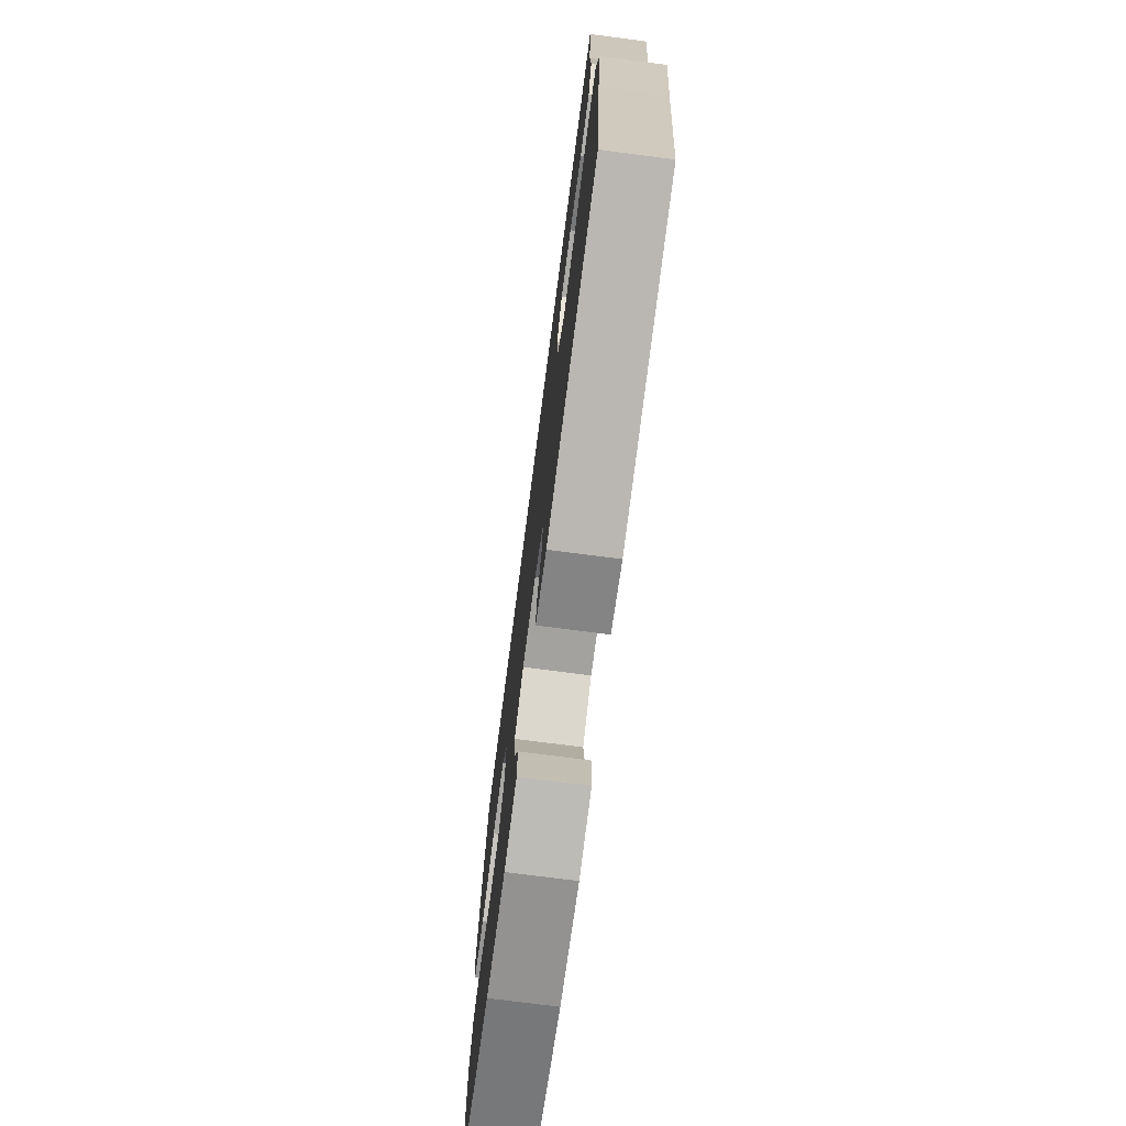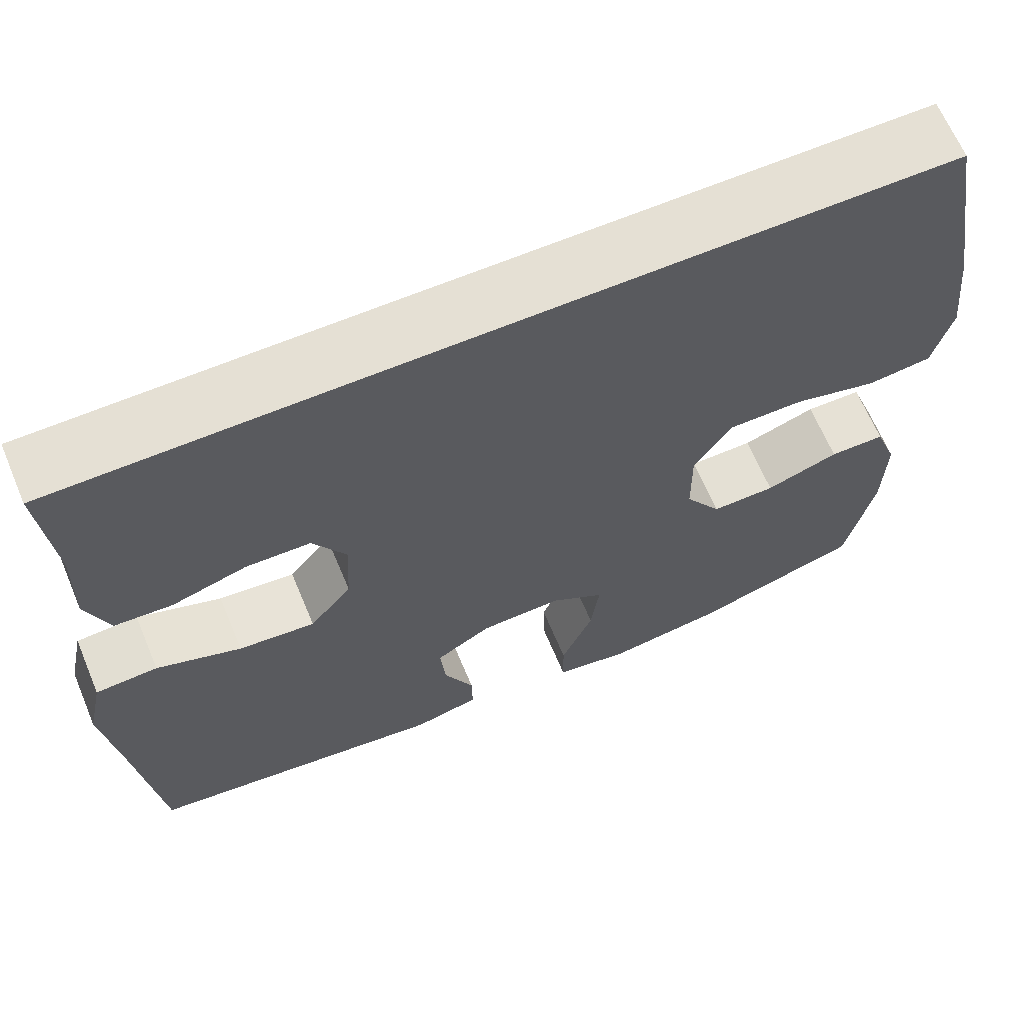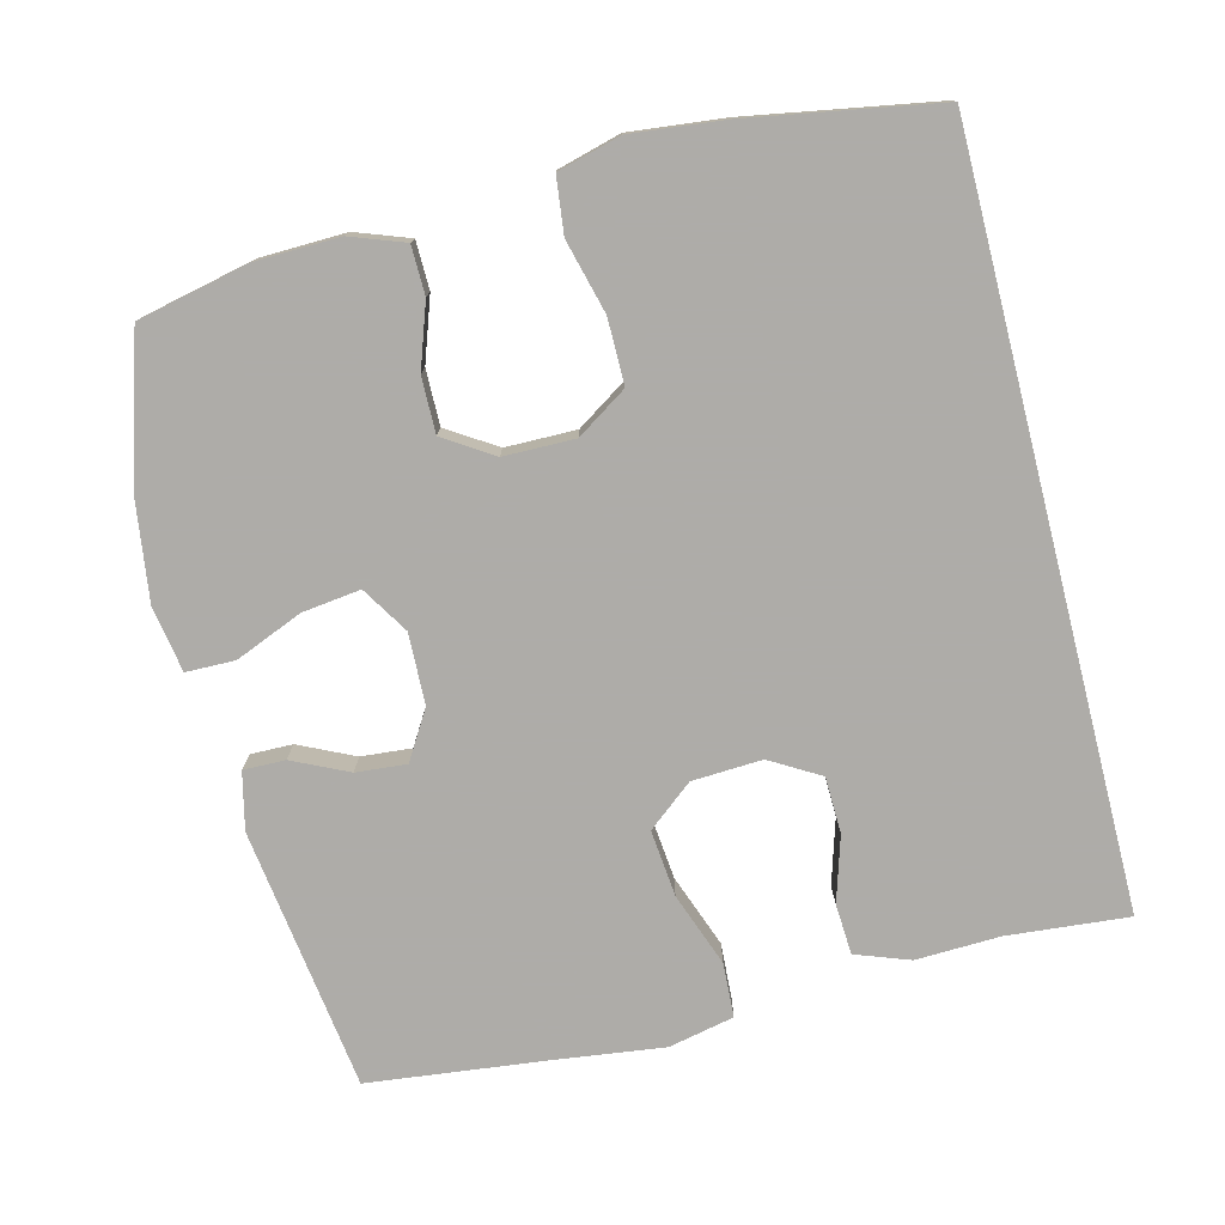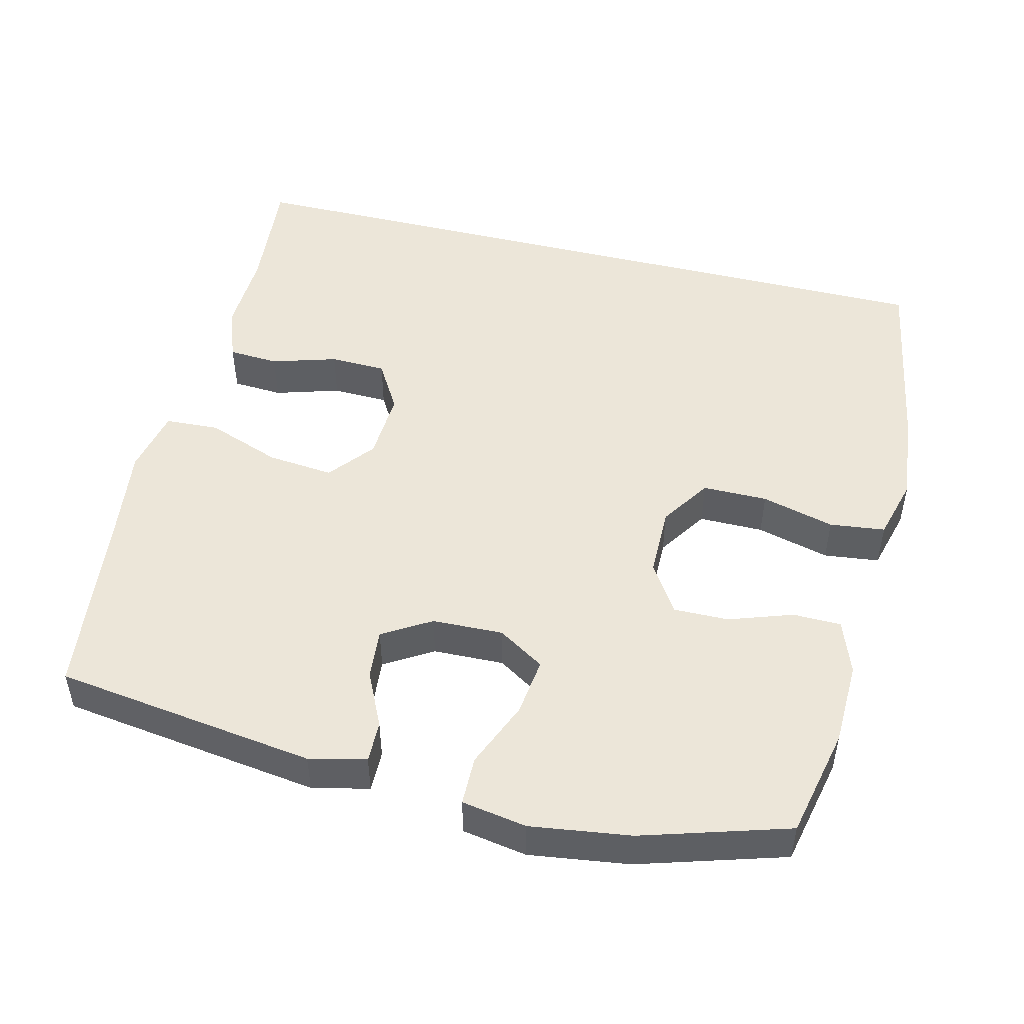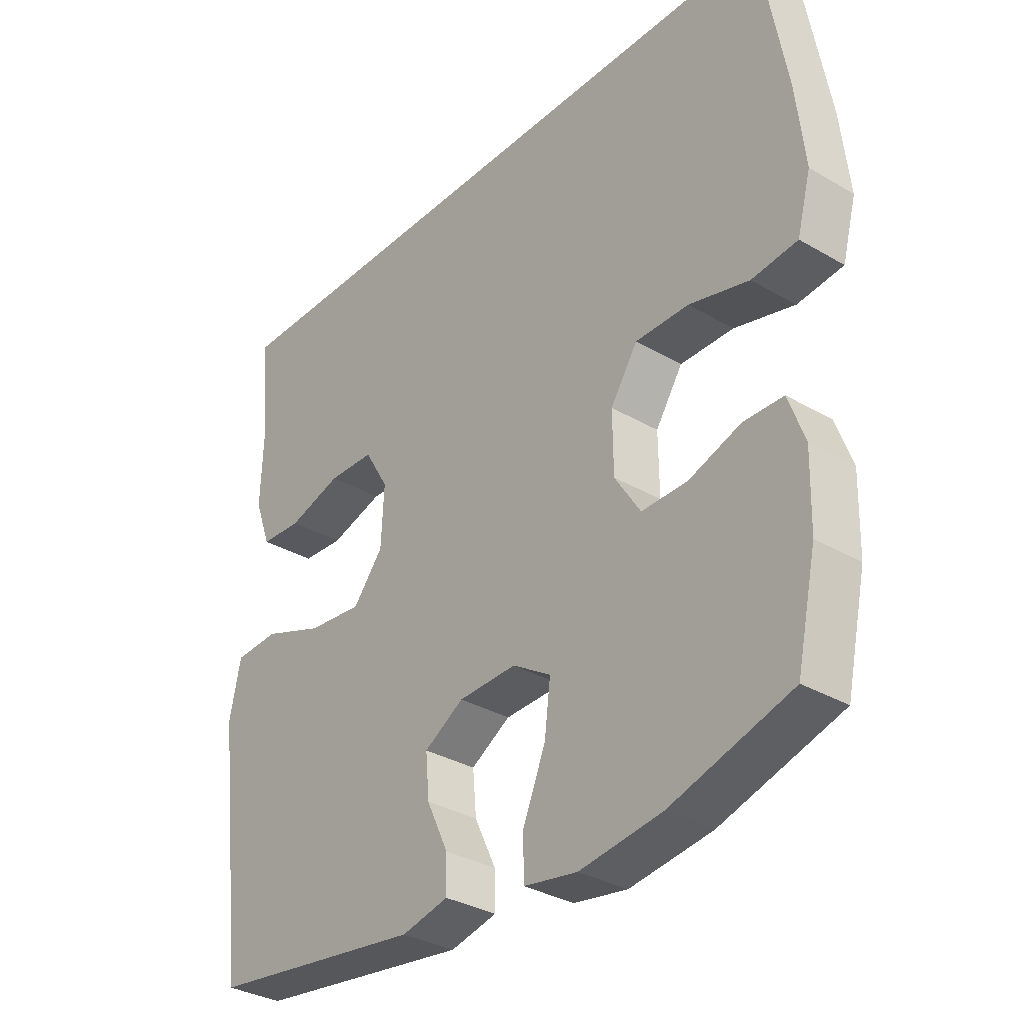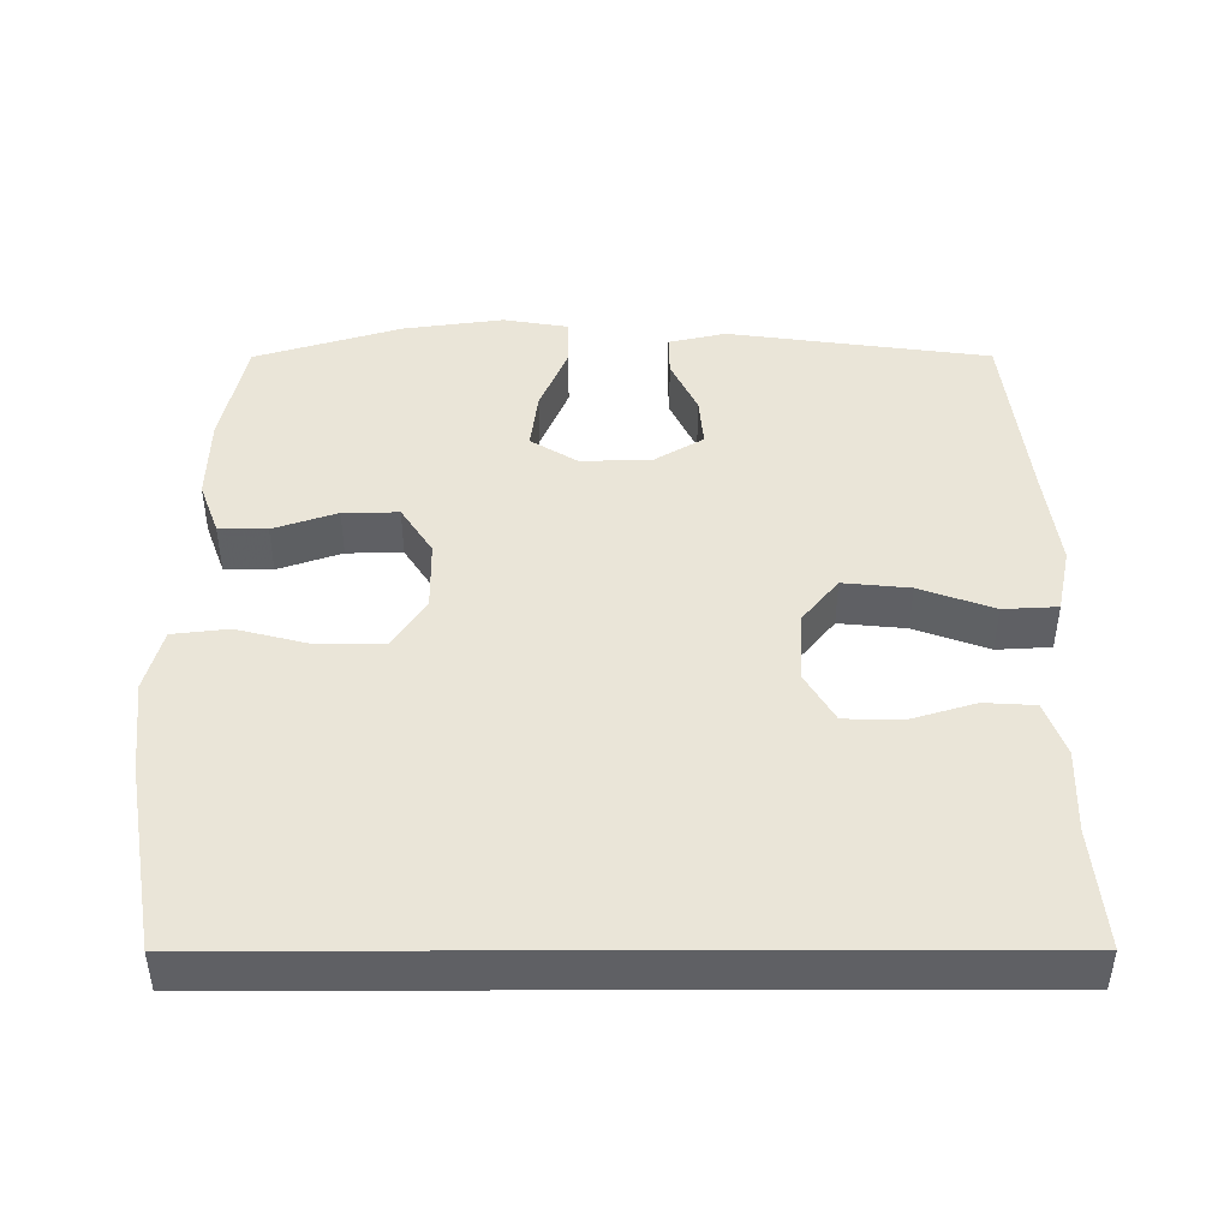
<metadata>
{"format":"obj","ext":"obj","renderer":"f3d","projection":"perspective","resolution":1024,"background":"white","views":[{"elev":-74.4,"azim":82.6,"up":"+Z"},{"elev":65.4,"azim":157.2,"up":"+Z"},{"elev":-77.0,"azim":-75.8,"up":"+Y"},{"elev":49.3,"azim":-166.1,"up":"+Y"},{"elev":-32.9,"azim":-129.0,"up":"+Z"},{"elev":44.8,"azim":-0.1,"up":"+Y"}]}
</metadata>
<code>
v 0.521 0.07 0.5
v 0.506 0.07 0.334
v 0.51 0.07 0.219
v 0.483 0.07 0.145
v 0.414 0.07 0.141
v 0.325 0.07 0.168
v 0.248 0.07 0.166
v 0.208 0.07 0.098
v 0.213 0.07 0.002
v 0.263 0.07 -0.06
v 0.354 0.07 -0.051
v 0.455 0.07 -0.014
v 0.529 0.07 -0.018
v 0.548 0.07 -0.108
v 0.53 0.07 -0.245
v 0.5 0.07 -0.5
v 0.141 0.07 -0.549
v 0.063 0.07 -0.531
v 0.064 0.07 -0.474
v 0.1 0.07 -0.398
v 0.106 0.07 -0.329
v 0.04 0.07 -0.289
v -0.057 0.07 -0.286
v -0.121 0.07 -0.326
v -0.111 0.07 -0.406
v -0.073 0.07 -0.498
v -0.074 0.07 -0.565
v -0.163 0.07 -0.58
v -0.3 0.07 -0.561
v -0.5 0.07 -0.5
v -0.533 0.07 -0.349
v -0.536 0.07 -0.233
v -0.509 0.07 -0.159
v -0.443 0.07 -0.158
v -0.356 0.07 -0.188
v -0.28 0.07 -0.189
v -0.237 0.07 -0.122
v -0.236 0.07 -0.025
v -0.281 0.07 0.044
v -0.37 0.07 0.044
v -0.47 0.07 0.018
v -0.546 0.07 0.027
v -0.569 0.07 0.113
v -0.555 0.07 0.242
v -0.51 0.07 0.5
v 0.521 0 0.5
v 0.506 0 0.334
v 0.51 0 0.219
v 0.483 0 0.145
v 0.414 0 0.141
v 0.325 0 0.168
v 0.248 0 0.166
v 0.208 0 0.098
v 0.213 0 0.002
v 0.263 0 -0.06
v 0.354 0 -0.051
v 0.455 0 -0.014
v 0.529 0 -0.018
v 0.548 0 -0.108
v 0.53 0 -0.245
v 0.5 0 -0.5
v 0.141 0 -0.549
v 0.063 0 -0.531
v 0.064 0 -0.474
v 0.1 0 -0.398
v 0.106 0 -0.329
v 0.04 0 -0.289
v -0.057 0 -0.286
v -0.121 0 -0.326
v -0.111 0 -0.406
v -0.073 0 -0.498
v -0.074 0 -0.565
v -0.163 0 -0.58
v -0.3 0 -0.561
v -0.5 0 -0.5
v -0.533 0 -0.349
v -0.536 0 -0.233
v -0.509 0 -0.159
v -0.443 0 -0.158
v -0.356 0 -0.188
v -0.28 0 -0.189
v -0.237 0 -0.122
v -0.236 0 -0.025
v -0.281 0 0.044
v -0.37 0 0.044
v -0.47 0 0.018
v -0.546 0 0.027
v -0.569 0 0.113
v -0.555 0 0.242
v -0.51 0 0.5
f 44 45 1 2
f 40 41 42 43
f 39 40 43 44
f 32 33 34 35
f 32 35 36
f 31 32 36
f 30 31 36
f 29 30 36
f 28 29 36 37
f 25 26 27 28
f 24 25 28 37
f 17 18 19 20
f 15 16 17 20
f 15 20 21
f 14 15 21 22
f 11 12 13 14
f 10 11 14 22
f 3 4 5 6
f 3 6 7
f 2 3 7
f 39 44 2 7
f 23 24 37 38
f 9 10 22 23
f 8 9 23 38
f 7 8 38 39
f 47 46 90 89
f 88 87 86 85
f 89 88 85 84
f 80 79 78 77
f 81 80 77
f 81 77 76
f 81 76 75
f 81 75 74
f 82 81 74 73
f 73 72 71 70
f 82 73 70 69
f 65 64 63 62
f 65 62 61 60
f 66 65 60
f 67 66 60 59
f 59 58 57 56
f 67 59 56 55
f 51 50 49 48
f 52 51 48
f 52 48 47
f 52 47 89 84
f 83 82 69 68
f 68 67 55 54
f 83 68 54 53
f 84 83 53 52
f 1 46 47 2
f 2 47 48 3
f 3 48 49 4
f 4 49 50 5
f 5 50 51 6
f 6 51 52 7
f 7 52 53 8
f 8 53 54 9
f 9 54 55 10
f 10 55 56 11
f 11 56 57 12
f 12 57 58 13
f 13 58 59 14
f 14 59 60 15
f 15 60 61 16
f 16 61 62 17
f 17 62 63 18
f 18 63 64 19
f 19 64 65 20
f 20 65 66 21
f 21 66 67 22
f 22 67 68 23
f 23 68 69 24
f 24 69 70 25
f 25 70 71 26
f 26 71 72 27
f 27 72 73 28
f 28 73 74 29
f 29 74 75 30
f 30 75 76 31
f 31 76 77 32
f 32 77 78 33
f 33 78 79 34
f 34 79 80 35
f 35 80 81 36
f 36 81 82 37
f 37 82 83 38
f 38 83 84 39
f 39 84 85 40
f 40 85 86 41
f 41 86 87 42
f 42 87 88 43
f 43 88 89 44
f 44 89 90 45
f 45 90 46 1

</code>
